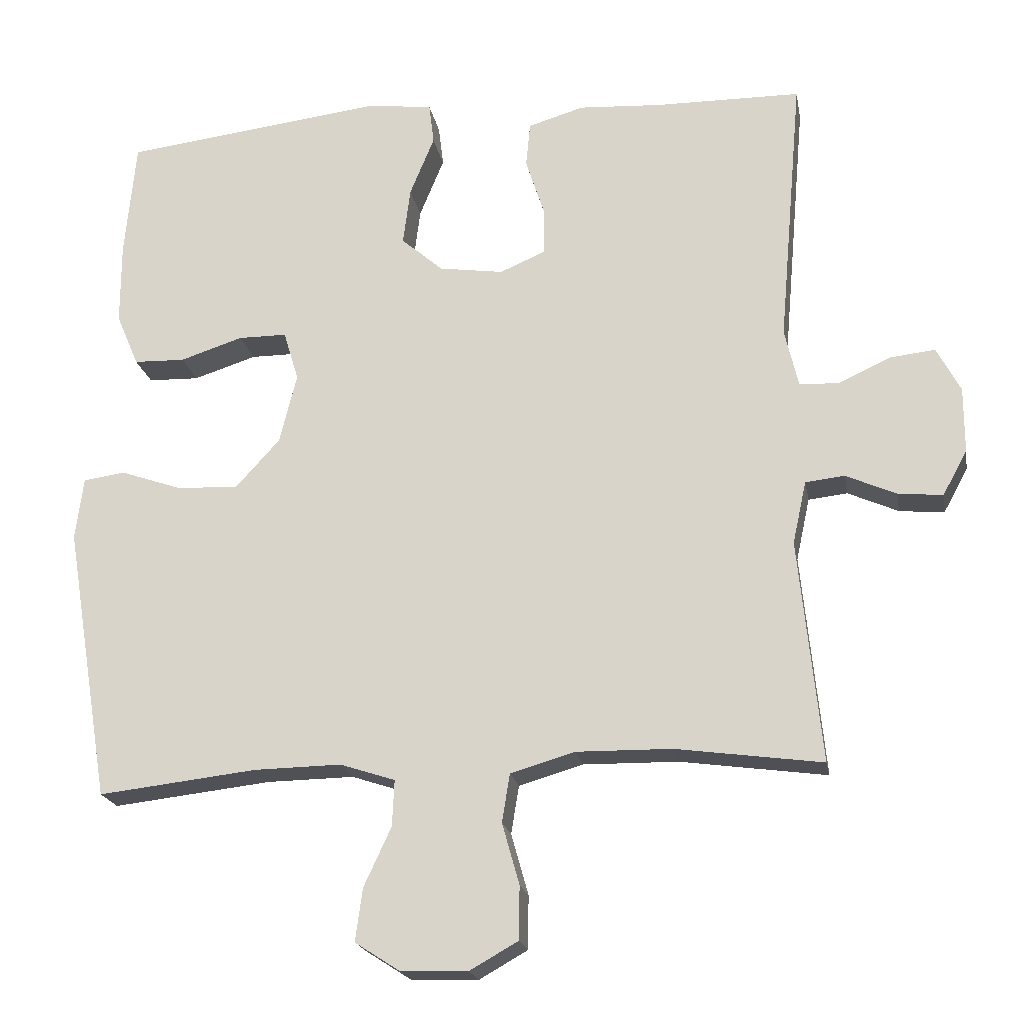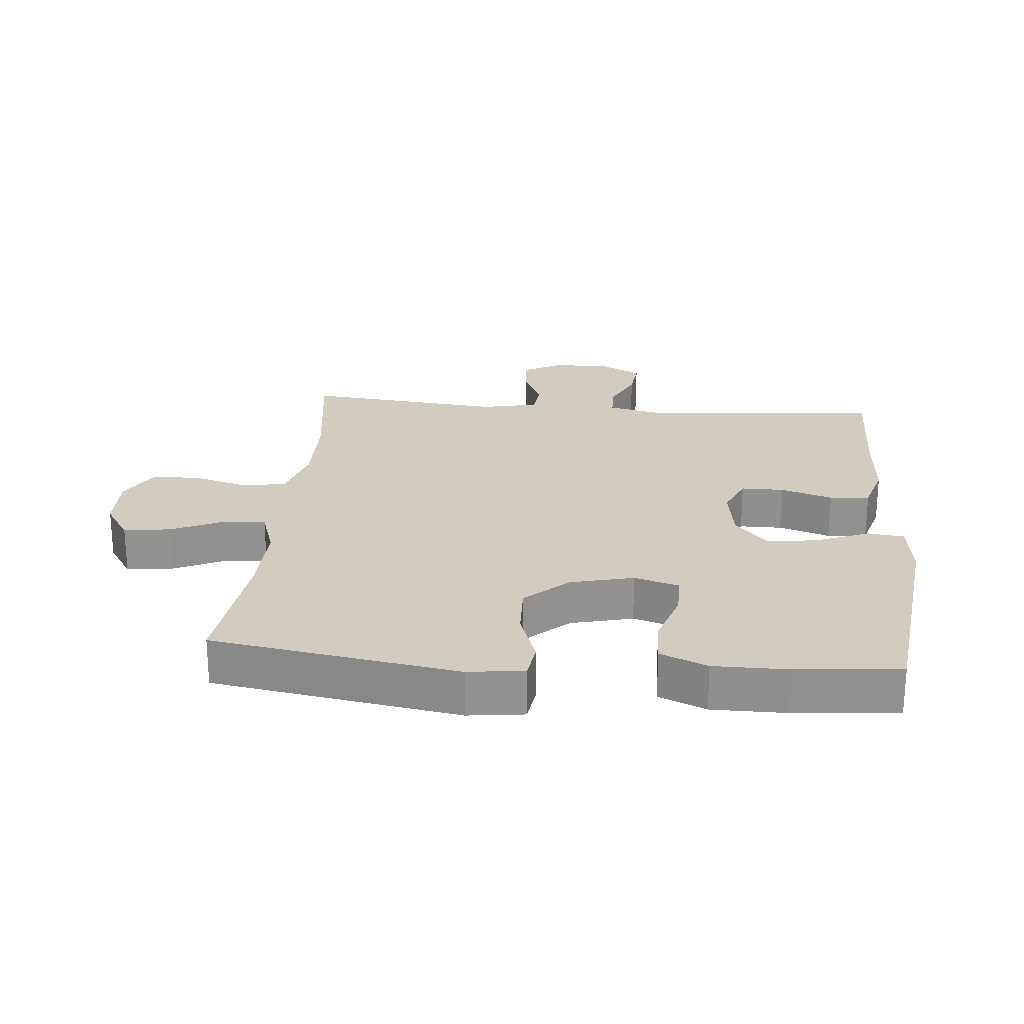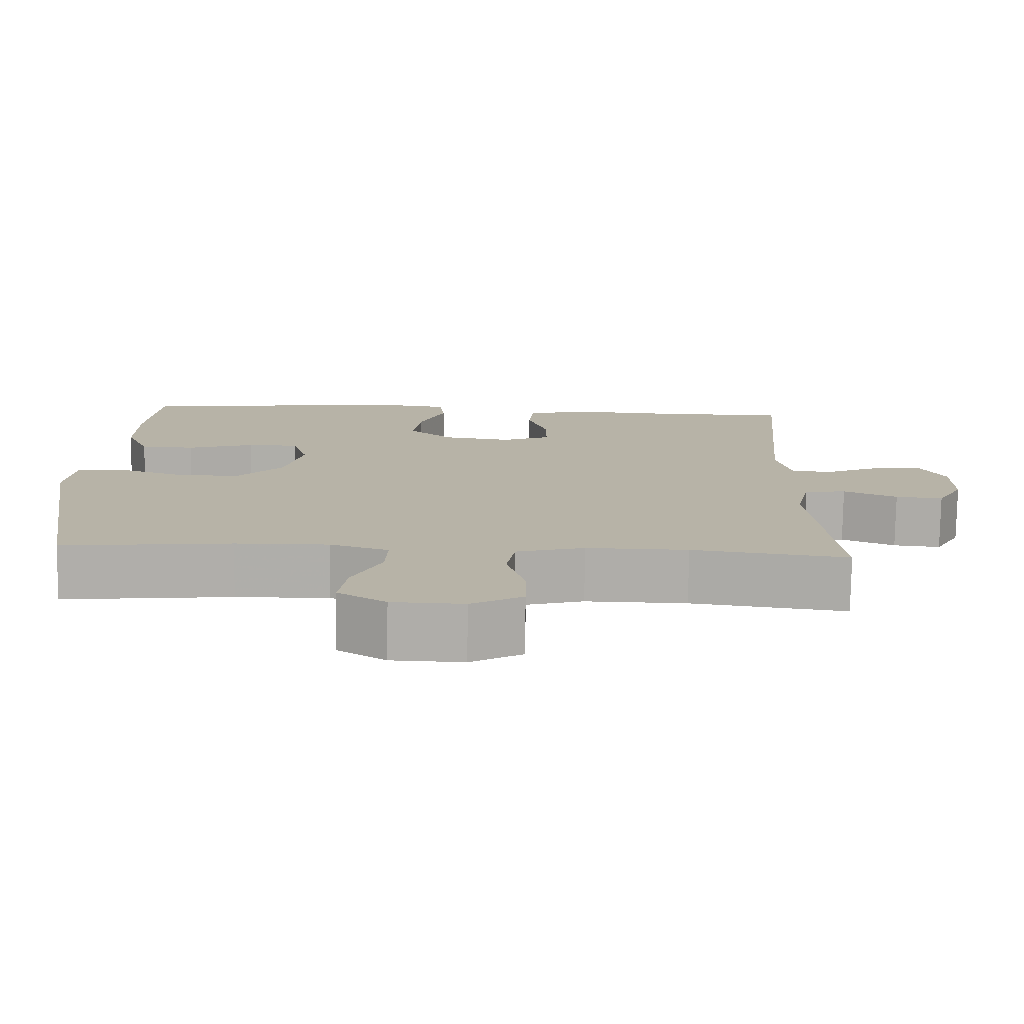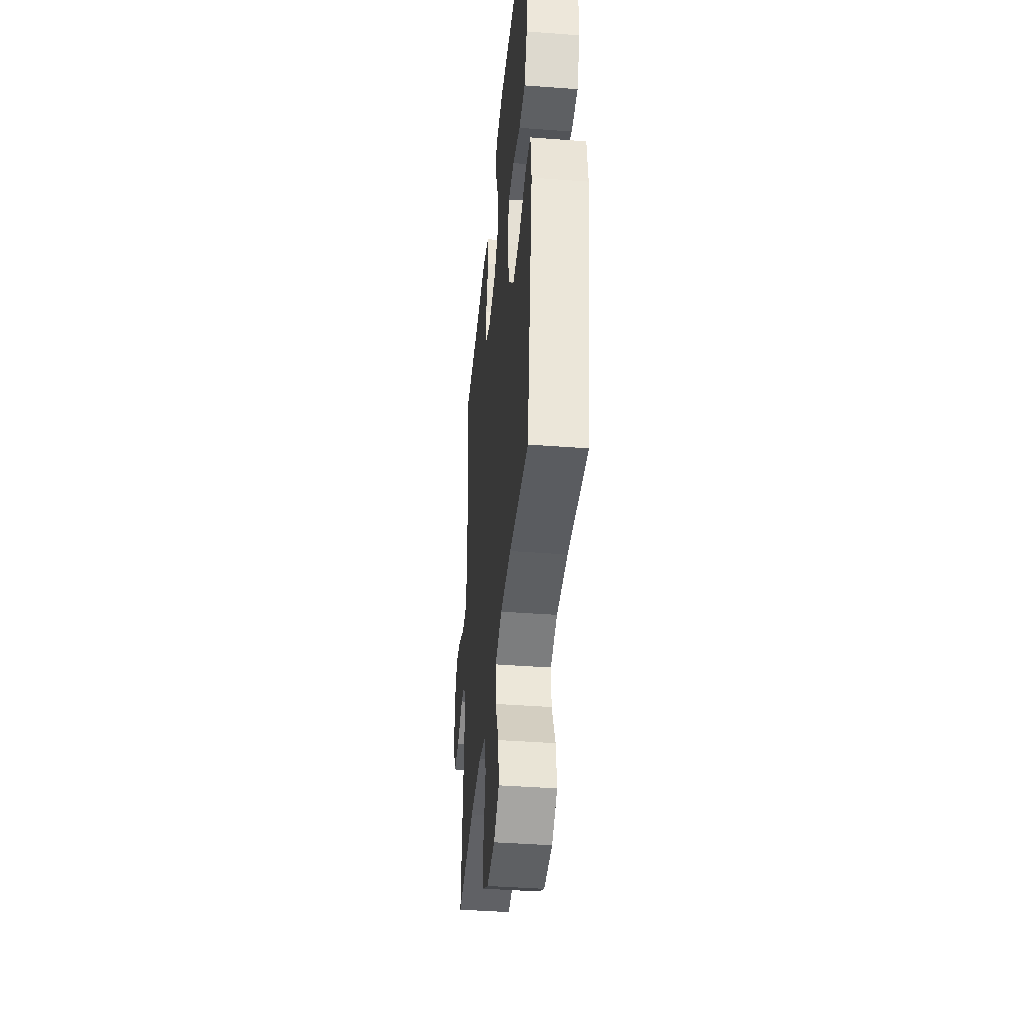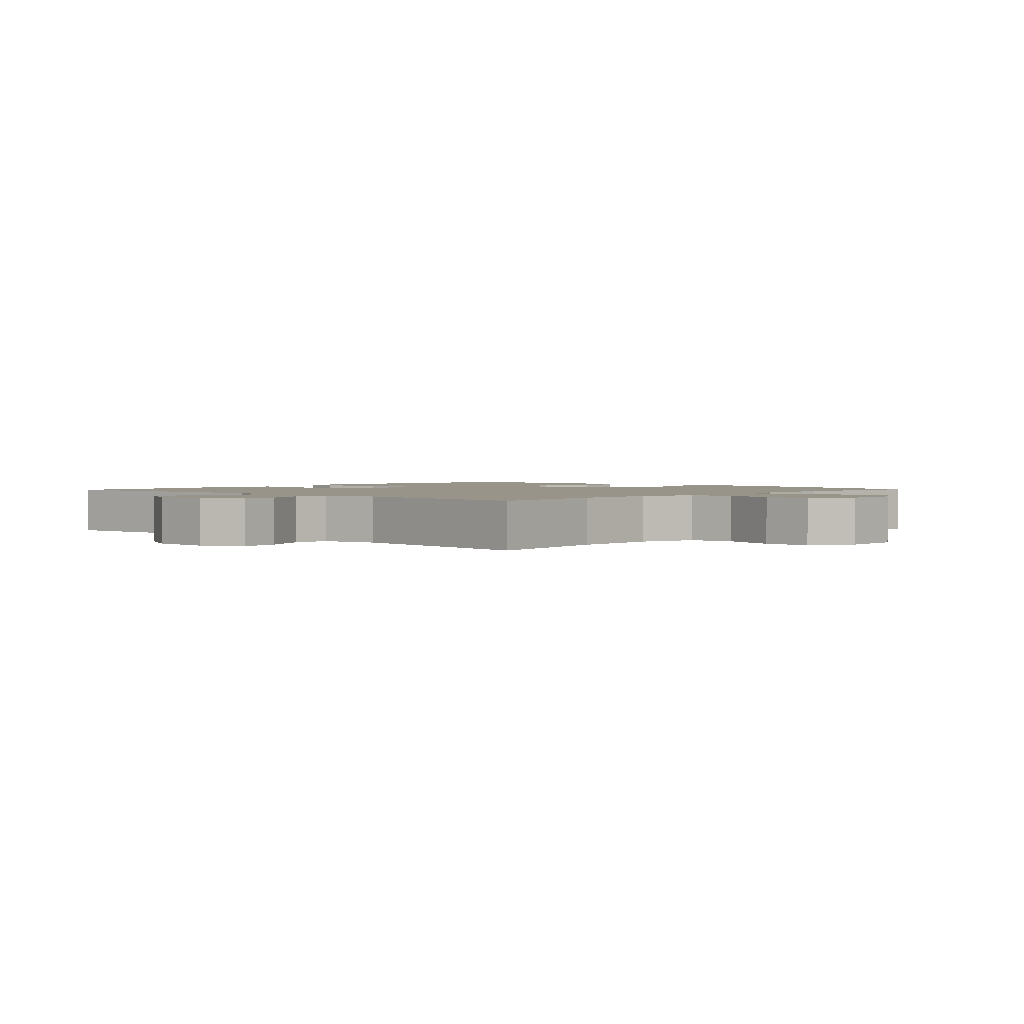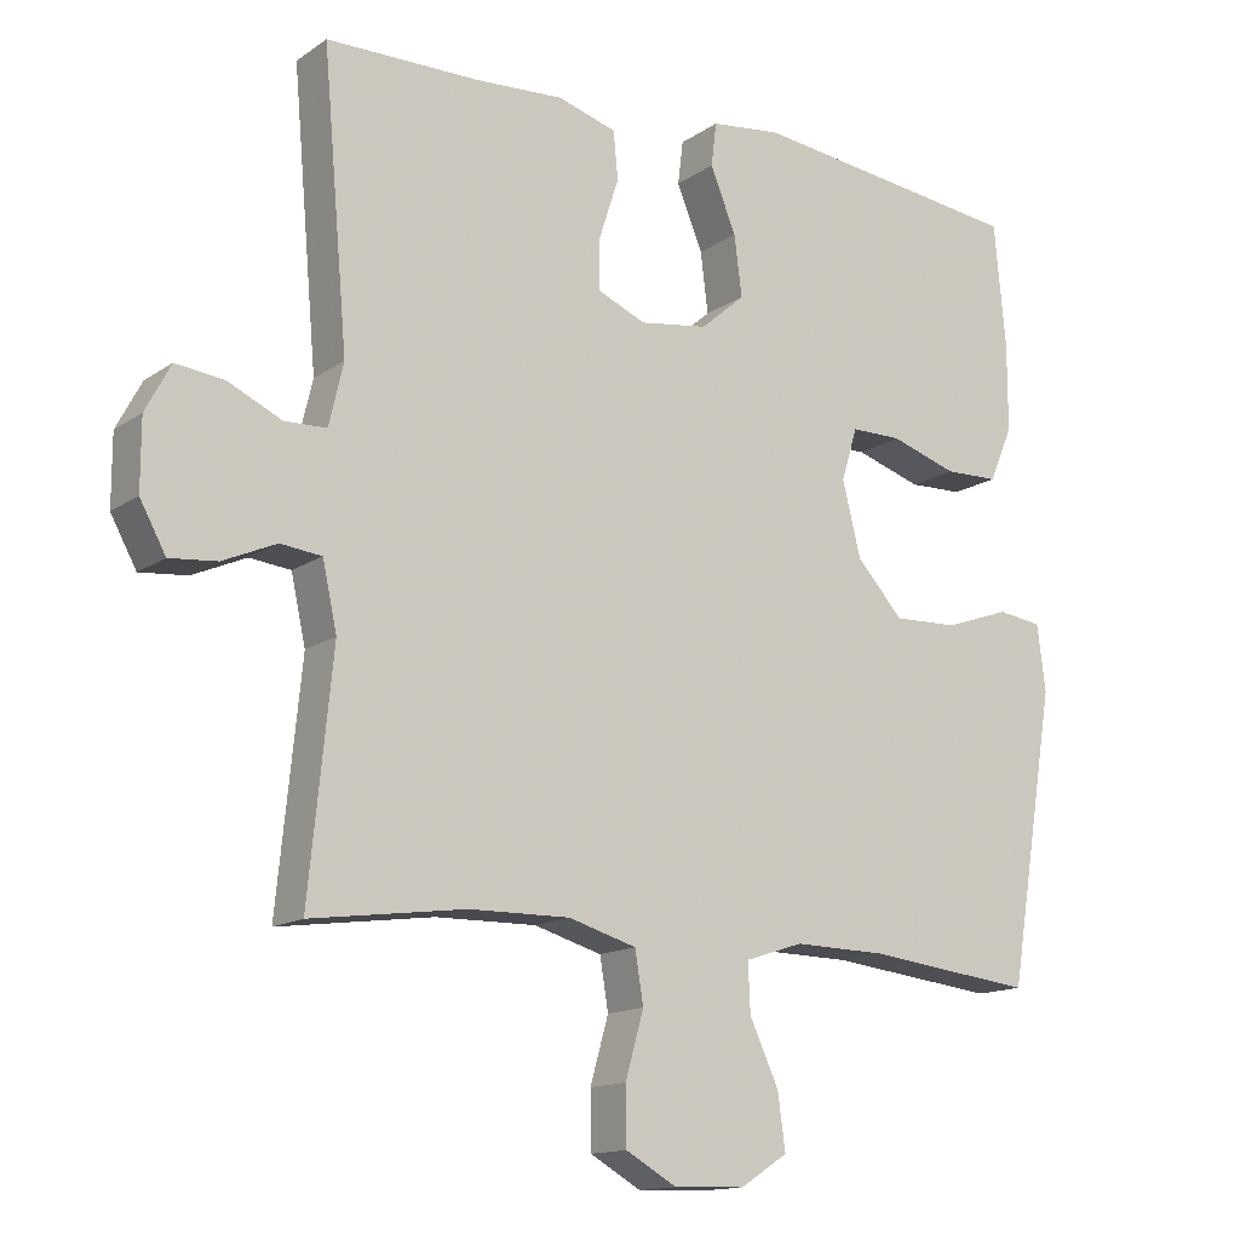
<metadata>
{"format":"obj","ext":"obj","renderer":"f3d","projection":"perspective","resolution":1024,"background":"white","views":[{"elev":-20.1,"azim":10.2,"up":"+Z"},{"elev":23.9,"azim":-84.9,"up":"+Y"},{"elev":-77.5,"azim":-0.9,"up":"+Z"},{"elev":-40.7,"azim":-95.3,"up":"+Z"},{"elev":1.9,"azim":133.2,"up":"+Y"},{"elev":-14.2,"azim":145.3,"up":"+Z"}]}
</metadata>
<code>
v -0.5 0.07 -0.5
v -0.563 0.07 -0.118
v -0.552 0.07 -0.031
v -0.494 0.07 -0.023
v -0.408 0.07 -0.053
v -0.323 0.07 -0.056
v -0.262 0.07 0.011
v -0.238 0.07 0.108
v -0.259 0.07 0.177
v -0.326 0.07 0.177
v -0.413 0.07 0.149
v -0.484 0.07 0.151
v -0.515 0.07 0.224
v -0.515 0.07 0.338
v -0.5 0.07 0.5
v -0.139 0.07 0.544
v -0.047 0.07 0.533
v -0.04 0.07 0.476
v -0.074 0.07 0.393
v -0.084 0.07 0.314
v -0.026 0.07 0.264
v 0.063 0.07 0.251
v 0.126 0.07 0.278
v 0.126 0.07 0.344
v 0.1 0.07 0.424
v 0.106 0.07 0.486
v 0.183 0.07 0.509
v 0.299 0.07 0.502
v 0.5 0.07 0.5
v 0.467 0.07 0.123
v 0.486 0.07 0.042
v 0.541 0.07 0.04
v 0.612 0.07 0.073
v 0.675 0.07 0.08
v 0.708 0.07 0.018
v 0.708 0.07 -0.073
v 0.674 0.07 -0.135
v 0.612 0.07 -0.129
v 0.542 0.07 -0.098
v 0.488 0.07 -0.104
v 0.469 0.07 -0.191
v 0.5 0.07 -0.5
v 0.297 0.07 -0.472
v 0.165 0.07 -0.47
v 0.076 0.07 -0.496
v 0.065 0.07 -0.563
v 0.089 0.07 -0.648
v 0.088 0.07 -0.722
v 0.021 0.07 -0.76
v -0.072 0.07 -0.757
v -0.134 0.07 -0.717
v -0.124 0.07 -0.644
v -0.086 0.07 -0.562
v -0.083 0.07 -0.498
v -0.159 0.07 -0.473
v -0.28 0.07 -0.475
v -0.5 0 -0.5
v -0.563 0 -0.118
v -0.552 0 -0.031
v -0.494 0 -0.023
v -0.408 0 -0.053
v -0.323 0 -0.056
v -0.262 0 0.011
v -0.238 0 0.108
v -0.259 0 0.177
v -0.326 0 0.177
v -0.413 0 0.149
v -0.484 0 0.151
v -0.515 0 0.224
v -0.515 0 0.338
v -0.5 0 0.5
v -0.139 0 0.544
v -0.047 0 0.533
v -0.04 0 0.476
v -0.074 0 0.393
v -0.084 0 0.314
v -0.026 0 0.264
v 0.063 0 0.251
v 0.126 0 0.278
v 0.126 0 0.344
v 0.1 0 0.424
v 0.106 0 0.486
v 0.183 0 0.509
v 0.299 0 0.502
v 0.5 0 0.5
v 0.467 0 0.123
v 0.486 0 0.042
v 0.541 0 0.04
v 0.612 0 0.073
v 0.675 0 0.08
v 0.708 0 0.018
v 0.708 0 -0.073
v 0.674 0 -0.135
v 0.612 0 -0.129
v 0.542 0 -0.098
v 0.488 0 -0.104
v 0.469 0 -0.191
v 0.5 0 -0.5
v 0.297 0 -0.472
v 0.165 0 -0.47
v 0.076 0 -0.496
v 0.065 0 -0.563
v 0.089 0 -0.648
v 0.088 0 -0.722
v 0.021 0 -0.76
v -0.072 0 -0.757
v -0.134 0 -0.717
v -0.124 0 -0.644
v -0.086 0 -0.562
v -0.083 0 -0.498
v -0.159 0 -0.473
v -0.28 0 -0.475
f 51 52 53
f 50 51 53
f 49 50 53
f 48 49 53
f 47 48 53
f 46 47 53
f 45 46 53 54
f 44 45 54 55
f 41 42 43
f 40 41 43 44
f 37 38 39
f 36 37 39
f 35 36 39
f 34 35 39
f 33 34 39
f 32 33 39
f 31 32 39 40
f 40 44 55
f 31 40 55
f 30 31 55
f 26 27 28
f 25 26 28
f 24 25 28
f 28 29 30
f 24 28 30
f 23 24 30
f 17 18 19
f 16 17 19
f 15 16 19
f 14 15 19
f 13 14 19
f 12 13 19
f 11 12 19
f 10 11 19
f 9 10 19 20
f 8 9 20 21
f 3 4 5
f 2 3 5
f 1 2 5
f 56 1 5
f 56 5 6
f 56 6 7
f 55 56 7
f 30 55 7
f 23 30 7
f 22 23 7
f 7 8 21 22
f 109 108 107
f 109 107 106
f 109 106 105
f 109 105 104
f 109 104 103
f 109 103 102
f 110 109 102 101
f 111 110 101 100
f 99 98 97
f 100 99 97 96
f 95 94 93
f 95 93 92
f 95 92 91
f 95 91 90
f 95 90 89
f 95 89 88
f 96 95 88 87
f 111 100 96
f 111 96 87
f 111 87 86
f 84 83 82
f 84 82 81
f 84 81 80
f 86 85 84
f 86 84 80
f 86 80 79
f 75 74 73
f 75 73 72
f 75 72 71
f 75 71 70
f 75 70 69
f 75 69 68
f 75 68 67
f 75 67 66
f 76 75 66 65
f 77 76 65 64
f 61 60 59
f 61 59 58
f 61 58 57
f 61 57 112
f 62 61 112
f 63 62 112
f 63 112 111
f 63 111 86
f 63 86 79
f 63 79 78
f 78 77 64 63
f 1 57 58 2
f 2 58 59 3
f 3 59 60 4
f 4 60 61 5
f 5 61 62 6
f 6 62 63 7
f 7 63 64 8
f 8 64 65 9
f 9 65 66 10
f 10 66 67 11
f 11 67 68 12
f 12 68 69 13
f 13 69 70 14
f 14 70 71 15
f 15 71 72 16
f 16 72 73 17
f 17 73 74 18
f 18 74 75 19
f 19 75 76 20
f 20 76 77 21
f 21 77 78 22
f 22 78 79 23
f 23 79 80 24
f 24 80 81 25
f 25 81 82 26
f 26 82 83 27
f 27 83 84 28
f 28 84 85 29
f 29 85 86 30
f 30 86 87 31
f 31 87 88 32
f 32 88 89 33
f 33 89 90 34
f 34 90 91 35
f 35 91 92 36
f 36 92 93 37
f 37 93 94 38
f 38 94 95 39
f 39 95 96 40
f 40 96 97 41
f 41 97 98 42
f 42 98 99 43
f 43 99 100 44
f 44 100 101 45
f 45 101 102 46
f 46 102 103 47
f 47 103 104 48
f 48 104 105 49
f 49 105 106 50
f 50 106 107 51
f 51 107 108 52
f 52 108 109 53
f 53 109 110 54
f 54 110 111 55
f 55 111 112 56
f 56 112 57 1

</code>
